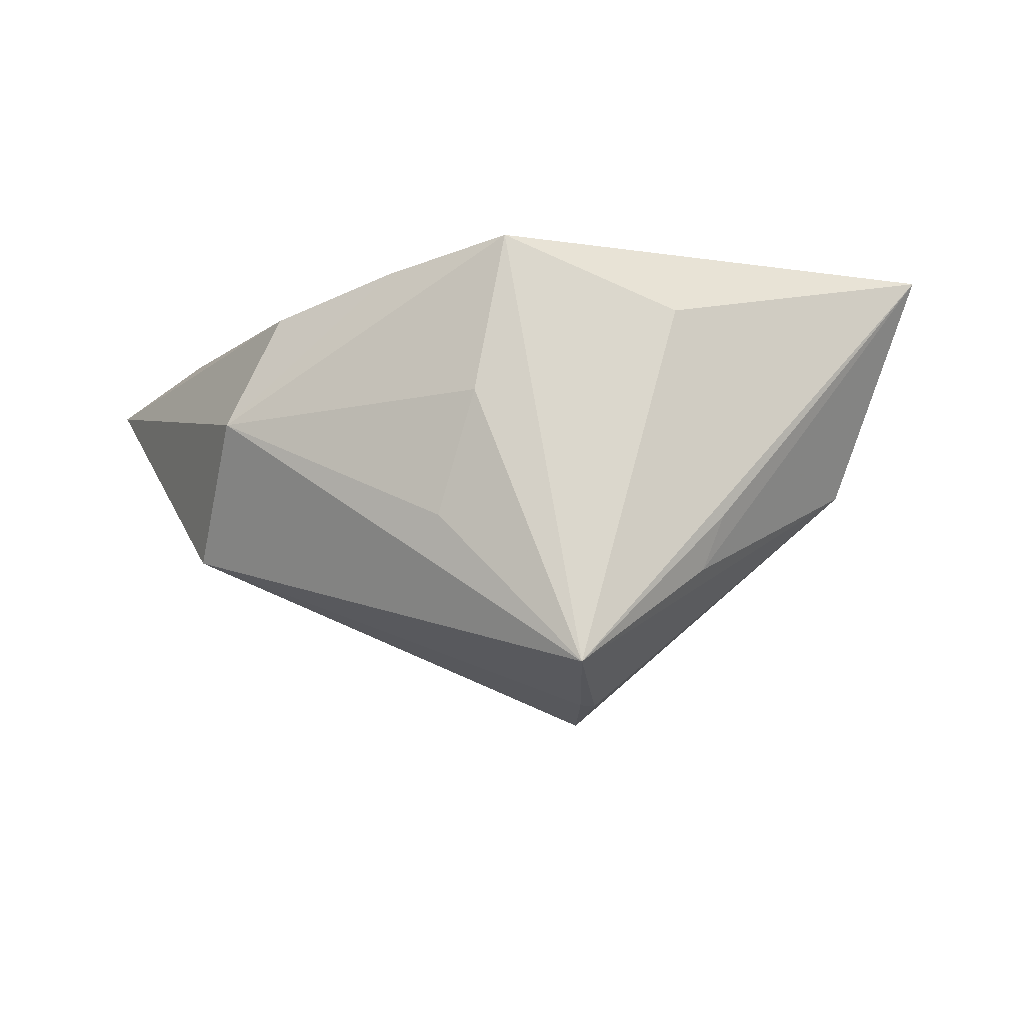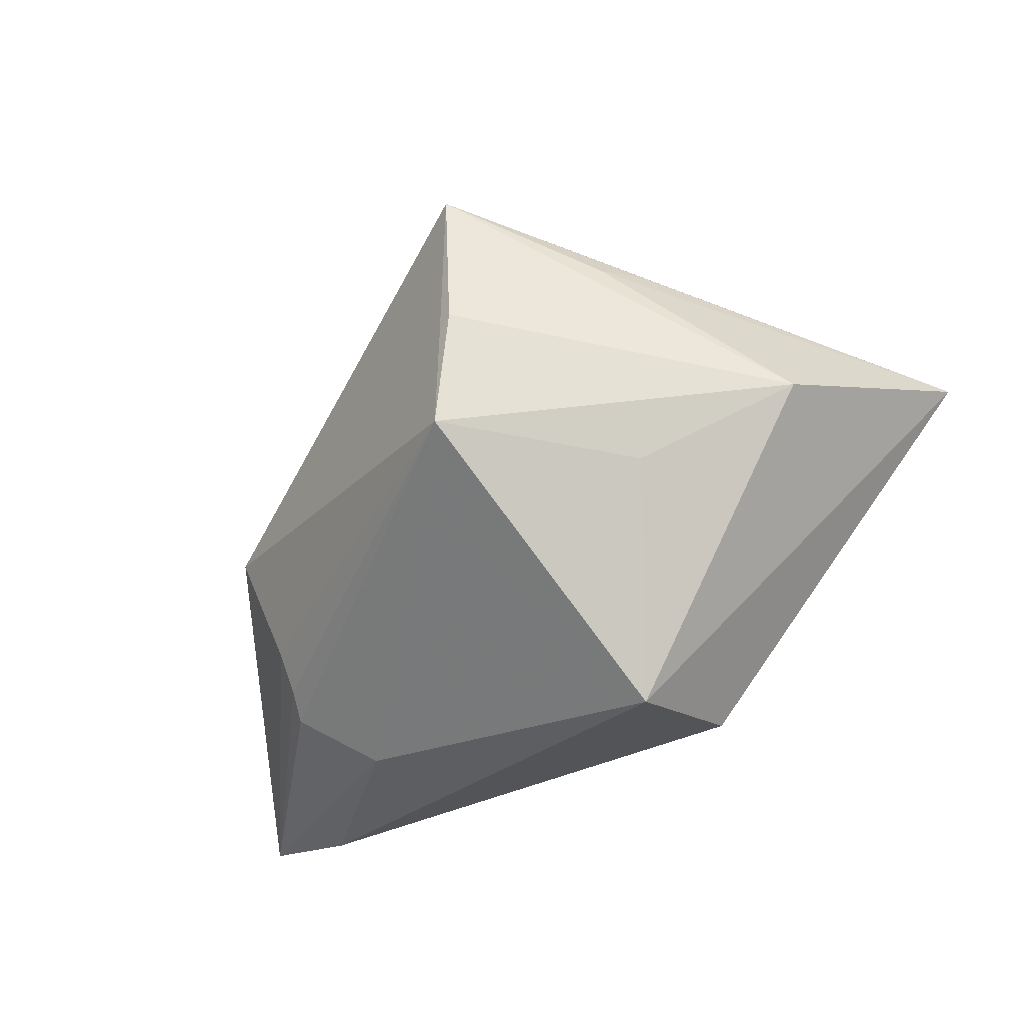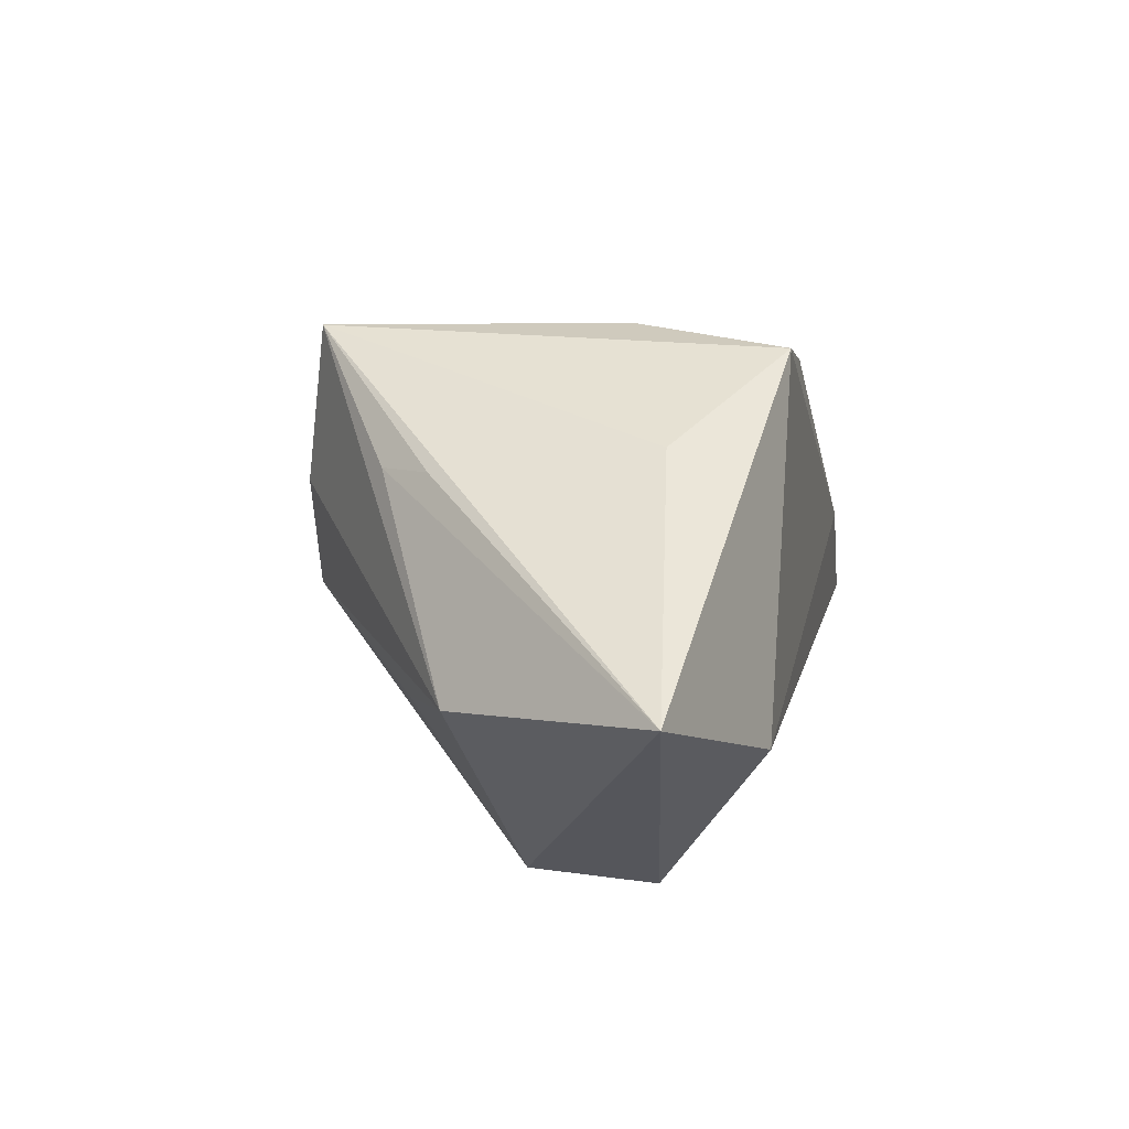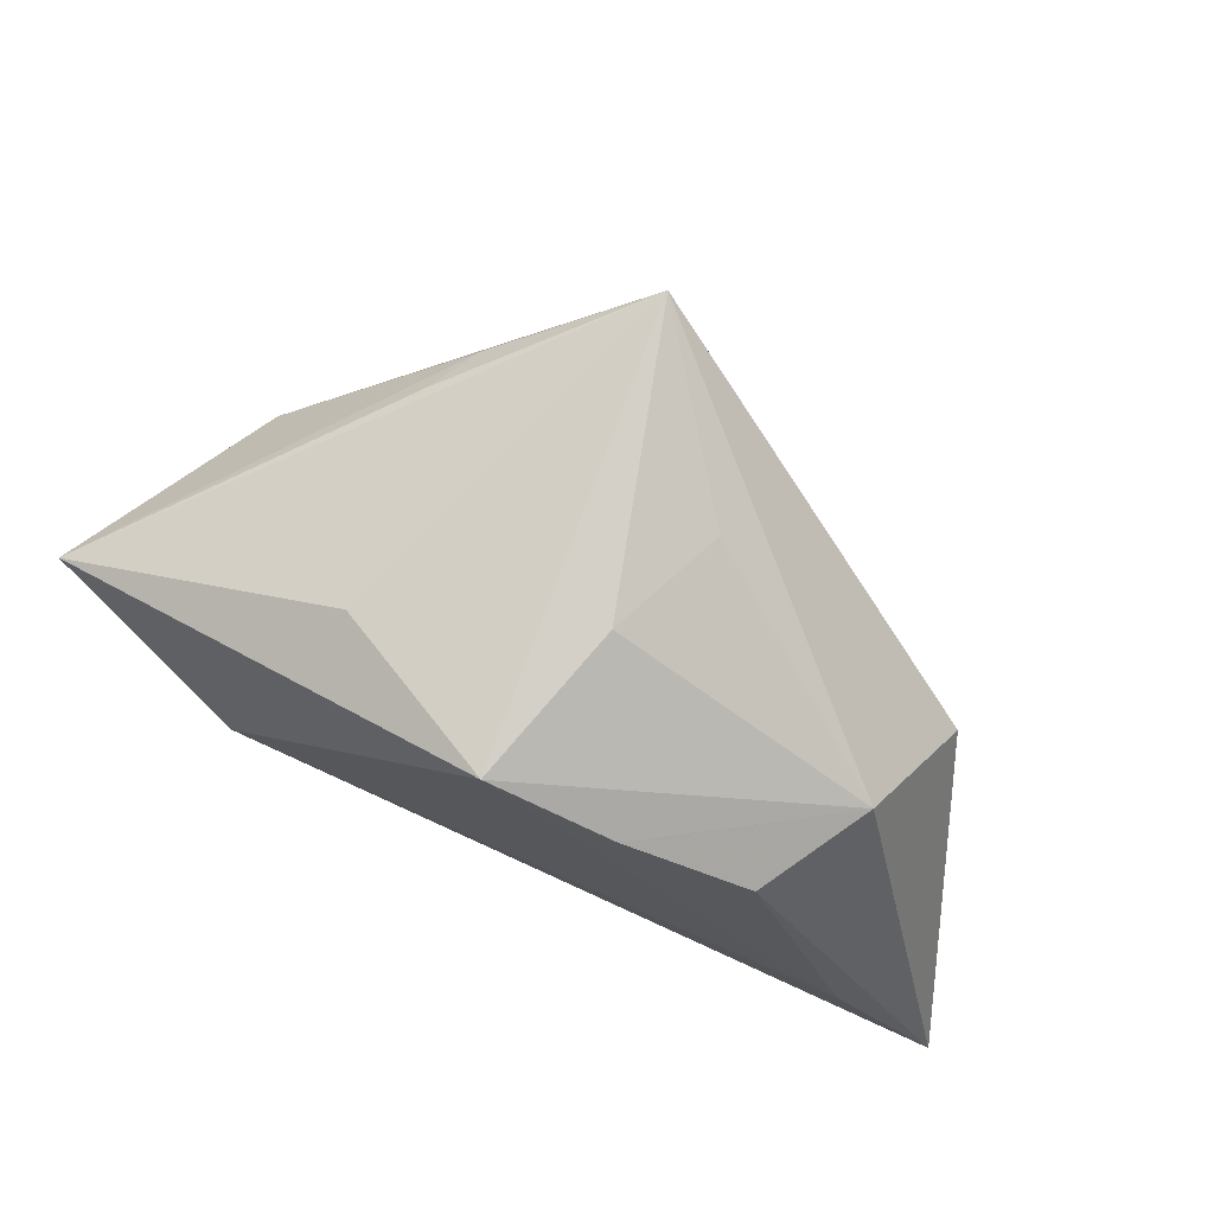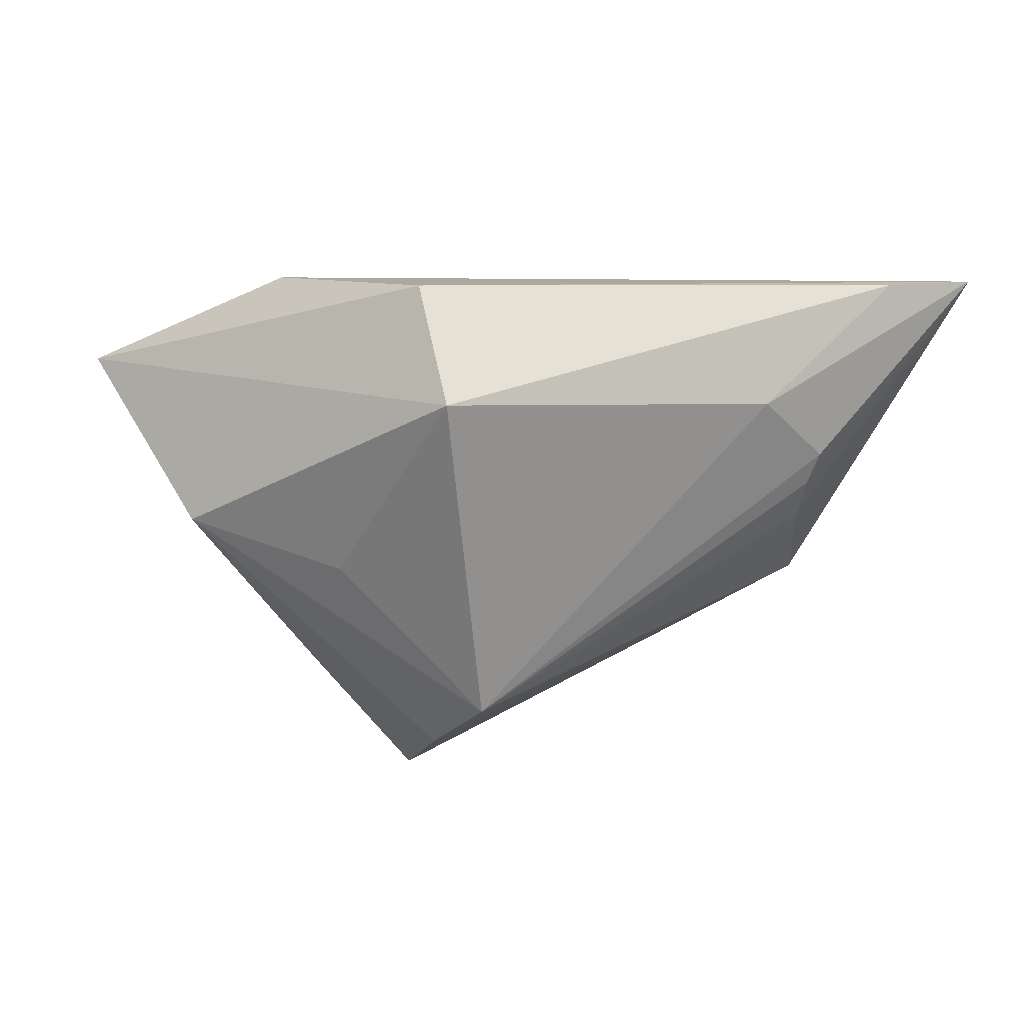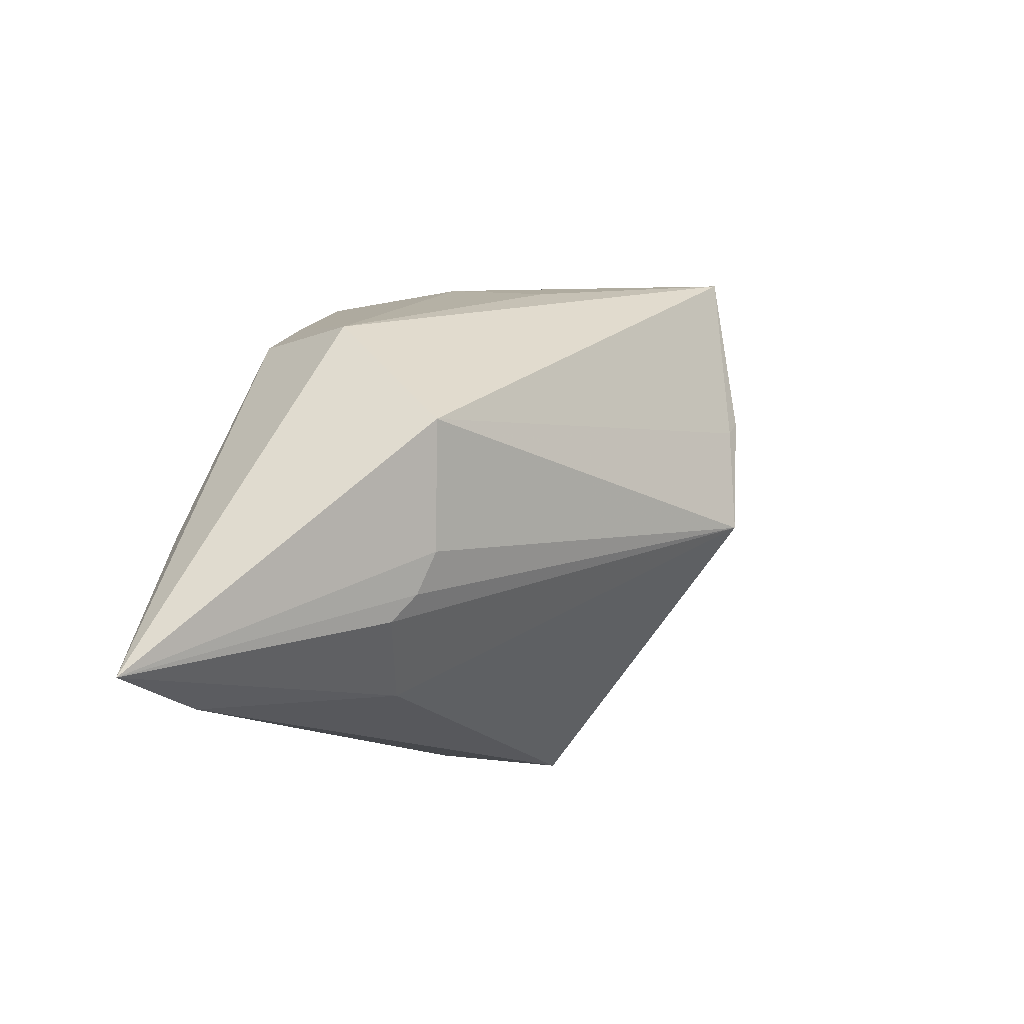
<metadata>
{"format":"obj","ext":"obj","renderer":"f3d","projection":"perspective","resolution":1024,"background":"white","views":[{"elev":74.5,"azim":173.4,"up":"+Y"},{"elev":-28.8,"azim":-151.7,"up":"+Y"},{"elev":29.0,"azim":-78.3,"up":"+Y"},{"elev":79.2,"azim":23.3,"up":"+Y"},{"elev":-21.4,"azim":-18.8,"up":"+Z"},{"elev":-14.2,"azim":105.4,"up":"+Y"}]}
</metadata>
<code>
v -0.006717 0.01138 -0.03612
v -0.05509 0.01351 0.01426
v 0.0417 -0.01182 0.02285
v -0.01876 -0.03243 -0.007292
v 0.02763 0.01572 0.01781
v 0.04239 -0.03243 0.01921
v -0.004733 0.03067 -0.03405
v -0.005065 0.00965 -0.03552
v 0.04194 0.0001168 -0.009161
v 0.02522 -0.02898 0.0008917
v 0.009993 0.0263 -0.01335
v -0.004824 -0.003476 -0.03589
v -0.02138 0.02156 -0.02269
v 0.03571 0.01474 0.004791
v -0.02463 0.02315 -0.01657
v -0.001898 0.03125 0.01976
v -0.02186 0.02737 0.008998
v -0.02467 -0.005774 -0.0195
v 0.0127 0.02351 0.01945
v -0.0218 -0.03006 0.009405
v 0.003977 0.03029 0.000659
v 0.03544 -0.01897 -0.004874
v -0.03312 -0.001816 0.02285
v 0.05561 -0.03073 0.02285
v 0.03616 -0.01415 -0.007395
v 0.03597 -0.02217 -0.001958
v -0.0422 0.004396 -0.01118
f 23 20 24
f 2 20 23
f 23 16 2
f 17 7 2
f 2 16 17
f 17 16 7
f 3 23 24
f 16 23 3
f 4 20 2
f 7 16 21
f 16 14 21
f 9 14 24
f 7 14 9
f 24 14 5
f 5 3 24
f 24 20 6
f 20 4 6
f 10 4 12
f 24 6 10
f 10 6 4
f 27 4 2
f 2 13 27
f 27 13 7
f 2 7 15
f 15 13 2
f 7 13 15
f 11 14 7
f 7 21 11
f 11 21 14
f 16 3 19
f 3 5 19
f 19 14 16
f 19 5 14
f 12 4 18
f 18 27 12
f 4 27 18
f 1 27 7
f 12 27 1
f 26 10 12
f 12 22 26
f 24 10 26
f 26 22 24
f 25 9 24
f 24 22 25
f 12 9 25
f 25 22 12
f 8 1 7
f 12 1 8
f 7 9 8
f 8 9 12

</code>
